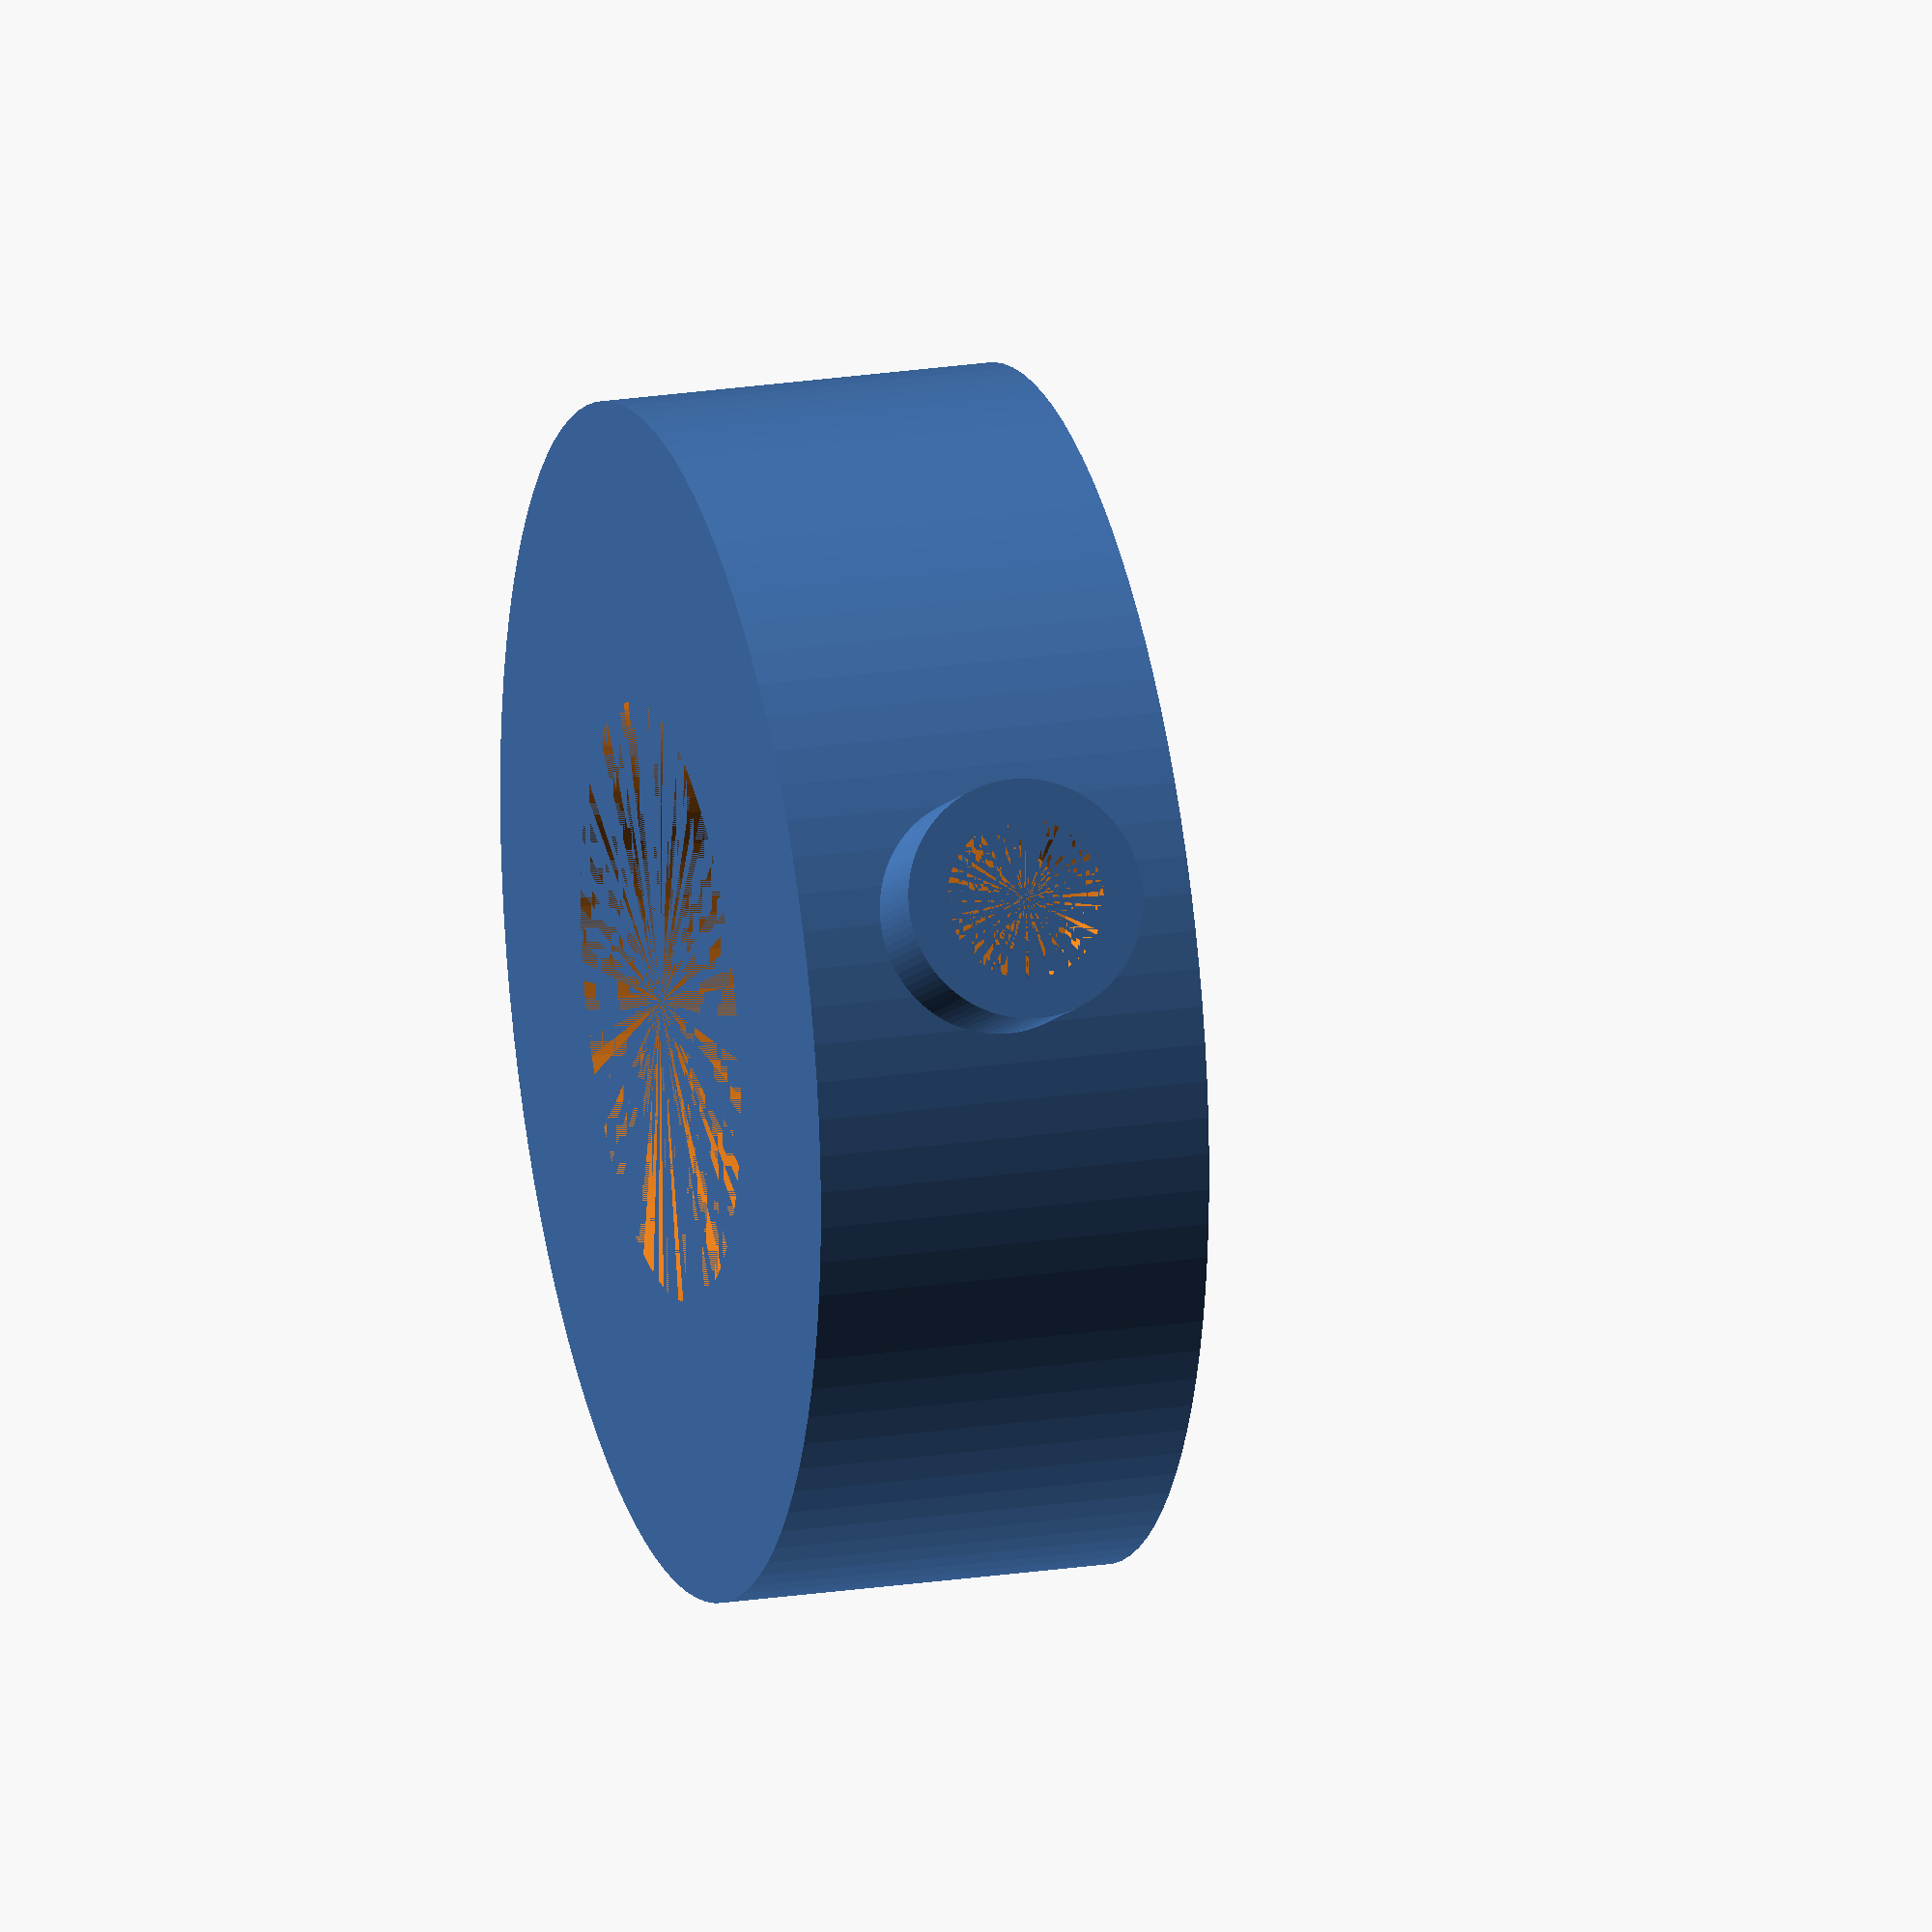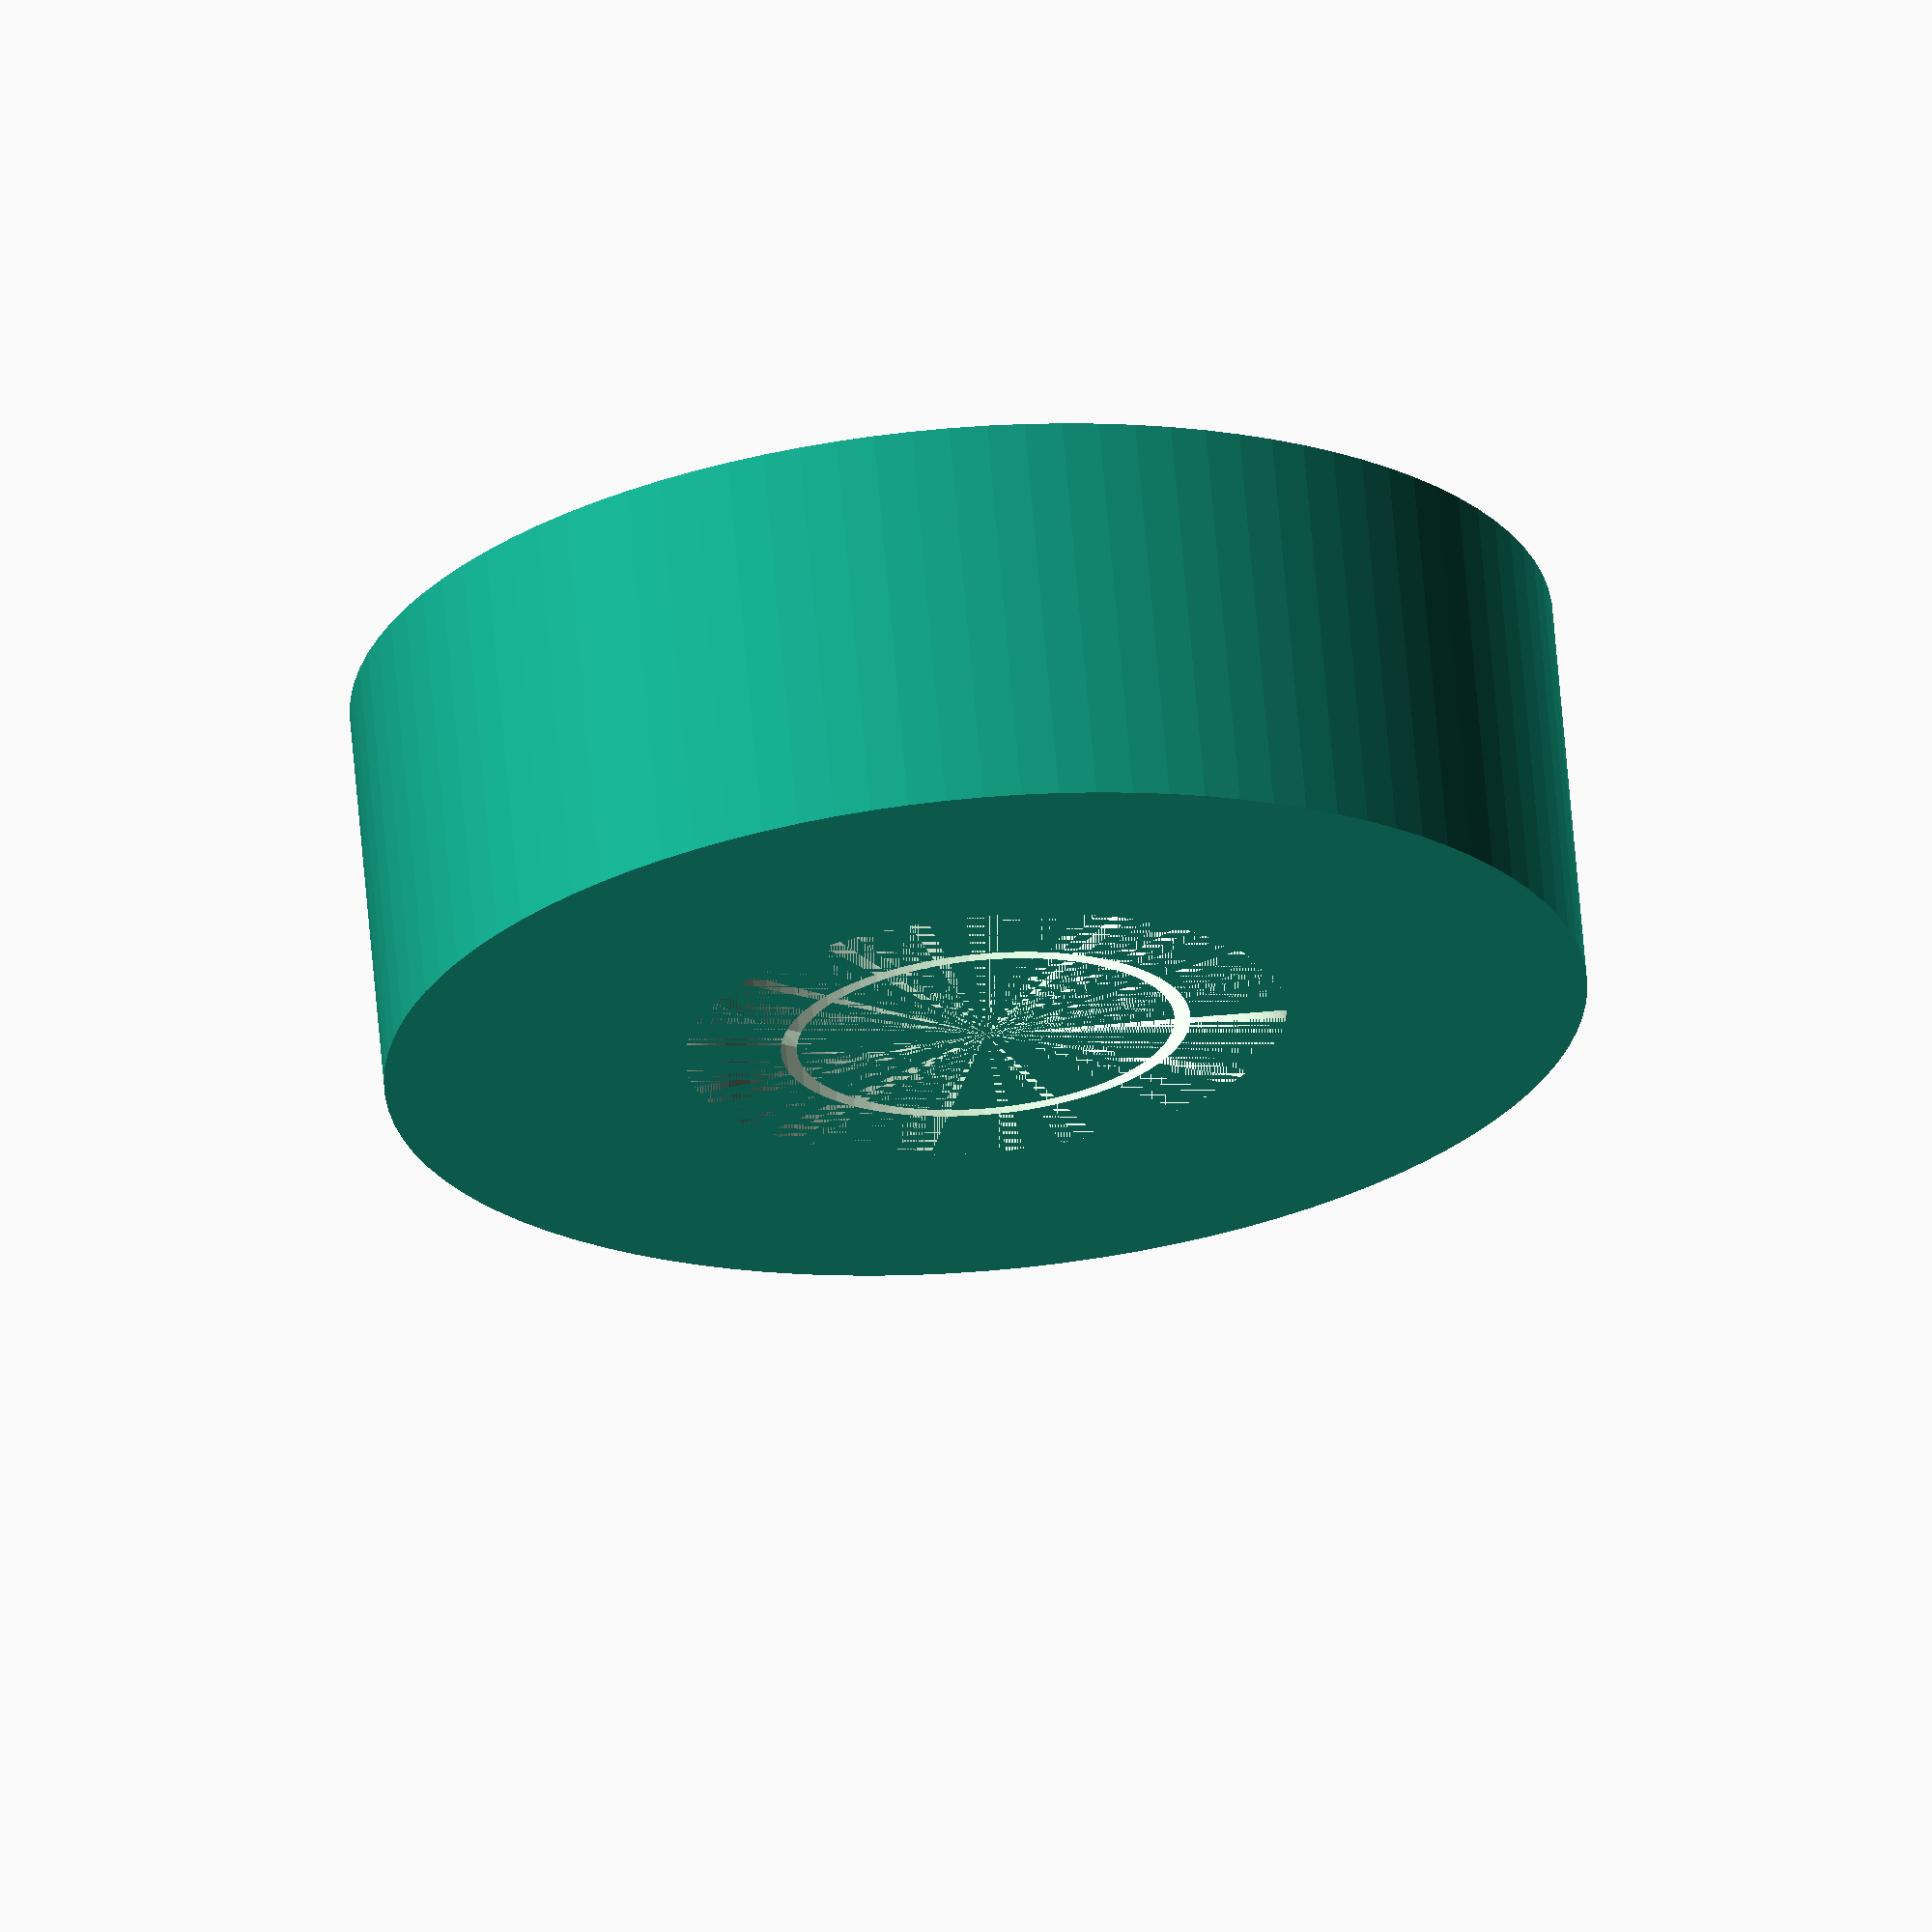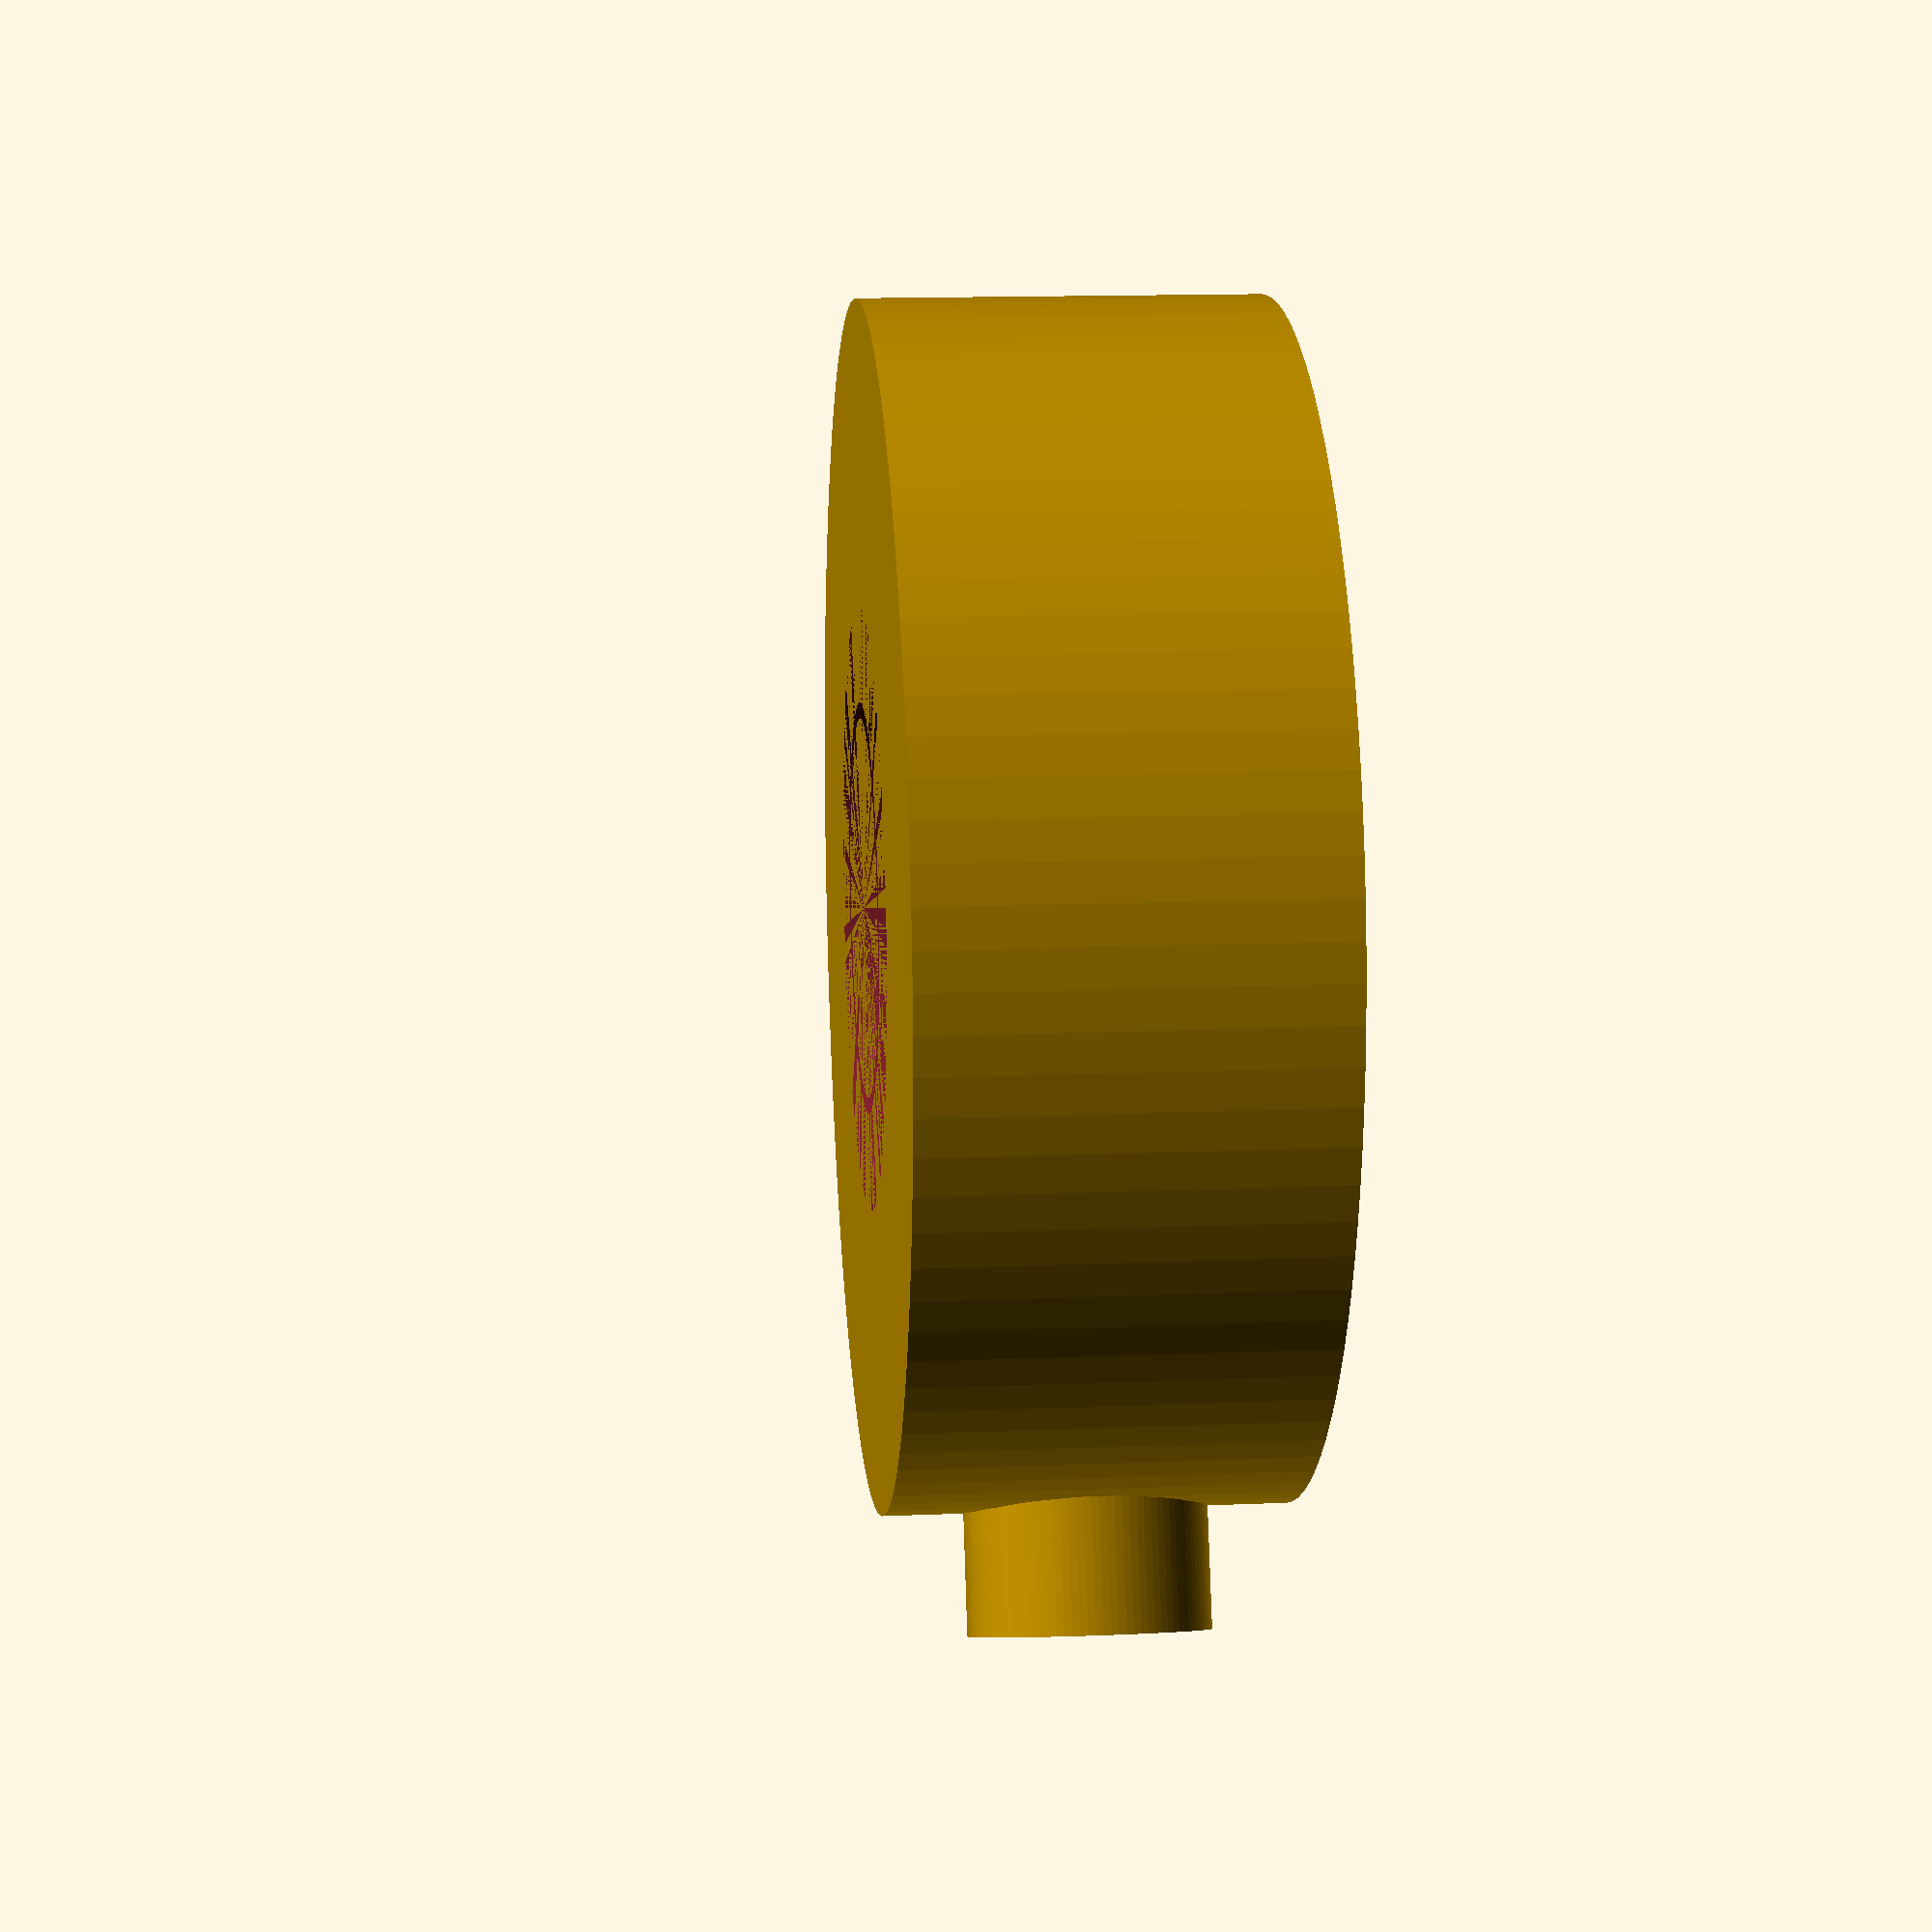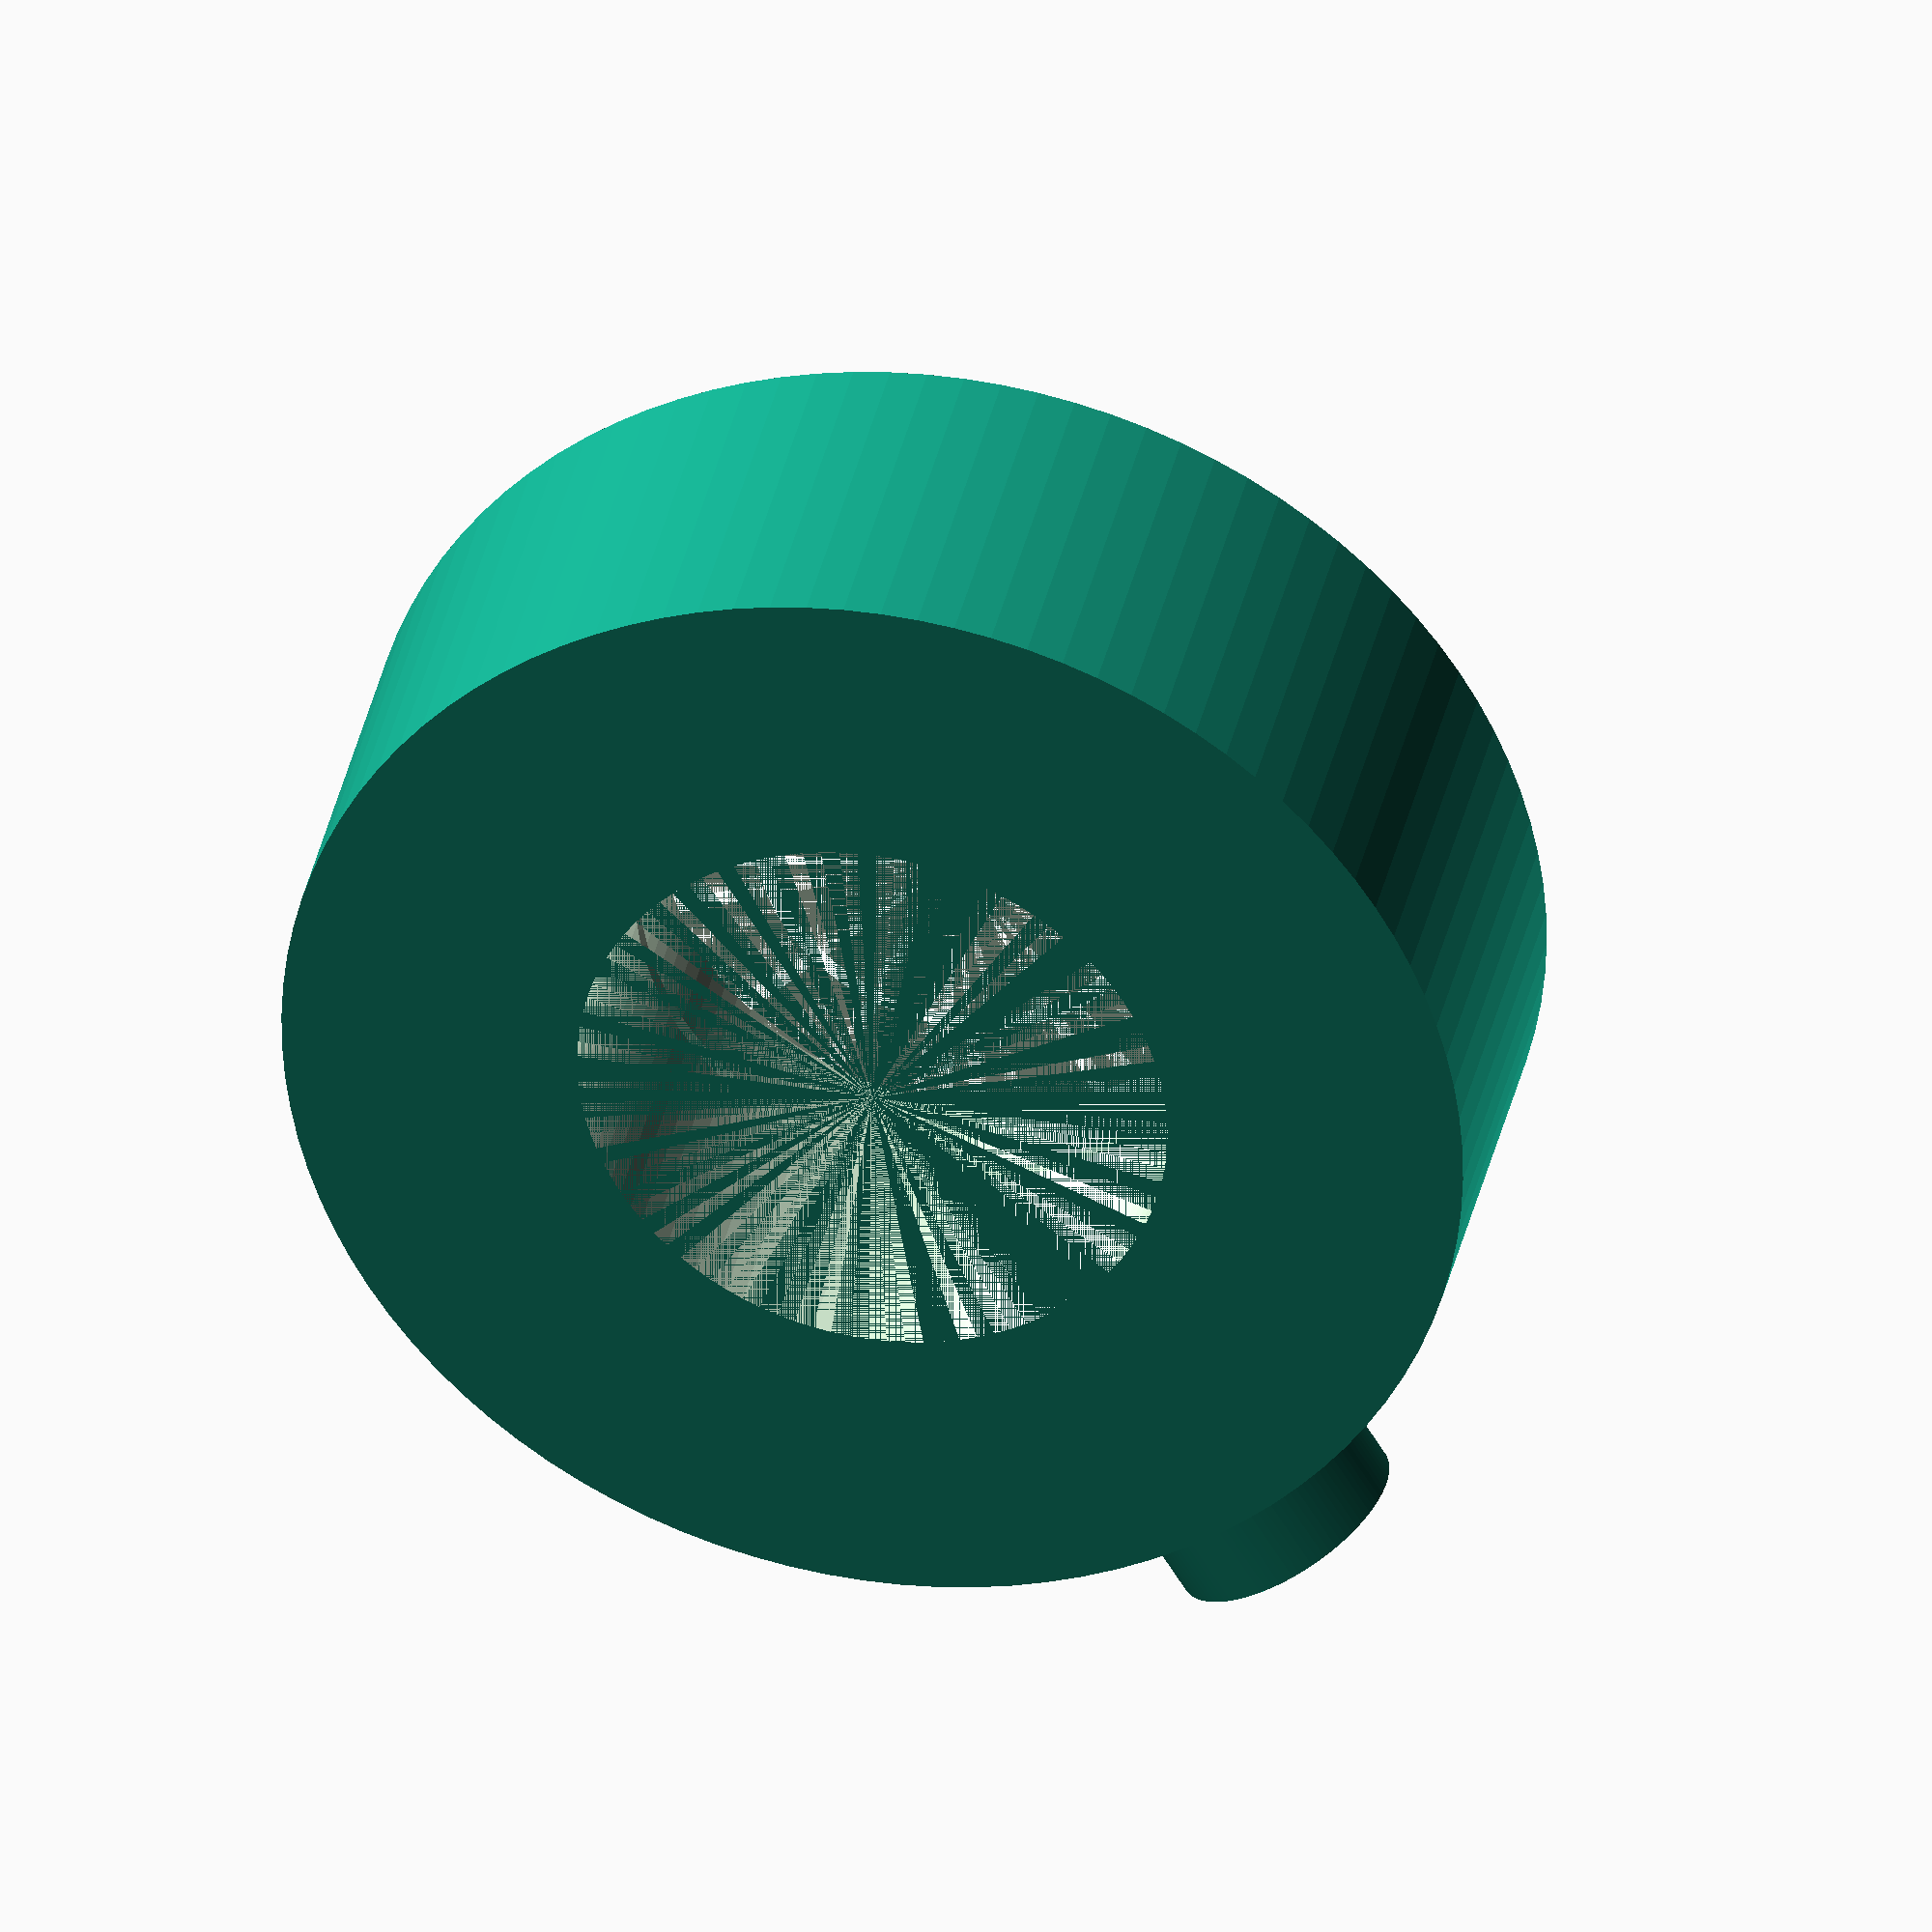
<openscad>
$fn=100;


module tube(diameter, length, wall) {
    difference() {
        cylinder(
            h=length,
            r1=((diameter[0] == undef) ? diameter : diameter[0]) / 2,
            r2=((diameter[0] == undef) ? diameter : diameter[1]) / 2
        );
        cylinder(
            h=length,
            r1=((diameter[0] == undef) ? diameter : diameter[0]) / 2 - ((wall[0] == undef) ? wall : wall[0]),
            r2=((diameter[0] == undef) ? diameter : diameter[1]) / 2 - ((wall[0] == undef) ? wall : wall[1])
        );
    }
}


module boussignac(
    outer_diameter=30,
    inner_diameter=15,
    tube=[6, 1, 3],
    length=20,
    channel=0.4,
    angle=45,
    wall=1,
    ) {
    difference() {
        cylinder(r=outer_diameter / 2, h=length);
        cylinder(r=inner_diameter / 2, h=length);
        translate([0, 0, wall]) {
            tube(
                wall=wall,
                diameter=outer_diameter - 2 * wall,
                length=length - 2 * wall
            );
        }
        translate([0, 0, length - 3 * wall]) {
            tube(
                wall=2 * wall + channel,
                diameter=outer_diameter - 2 * wall,
                length=2 * wall
            );
        }
        translate([0, 0, length - (outer_diameter - 2 * wall) * tan(angle) / 2 - wall]) {
            tube(
                diameter=[wall, outer_diameter - 4 * wall + 2 * channel],
                length=(outer_diameter - 2 * wall) * tan(angle) / 2,
                wall=channel
            );
        }
        translate([0, -outer_diameter / 2 + 2 * wall, length / 2]) {
            rotate([90, 0, 0]) {
                tube(tube[0], 2 * wall, tube[0]);
            }
        } 
    }
    translate([0, -outer_diameter / 2 + wall, length / 2]) {
         rotate([90, 0, 0]) {
            tube(tube[0], tube[2] + wall, tube[1]);
        }
    }
    for(support = [0:12:360]) {
        rotate([0, 0, support]) {
            translate([inner_diameter / 2 + wall, -wall, length - 3 * wall]) {
                cube([(outer_diameter - inner_diameter) / 2 - 2 * wall, wall, 2 * wall + channel]);
            }
        }
    }
}

boussignac(outer_diameter = 30, inner_diameter = 15, wall = 1, angle = 45, length = 10, channel = 0.4);





</openscad>
<views>
elev=158.7 azim=62.7 roll=105.4 proj=o view=wireframe
elev=293.1 azim=349.4 roll=175.1 proj=o view=solid
elev=165.7 azim=200.8 roll=275.3 proj=p view=wireframe
elev=143.3 azim=148.4 roll=168.0 proj=o view=wireframe
</views>
